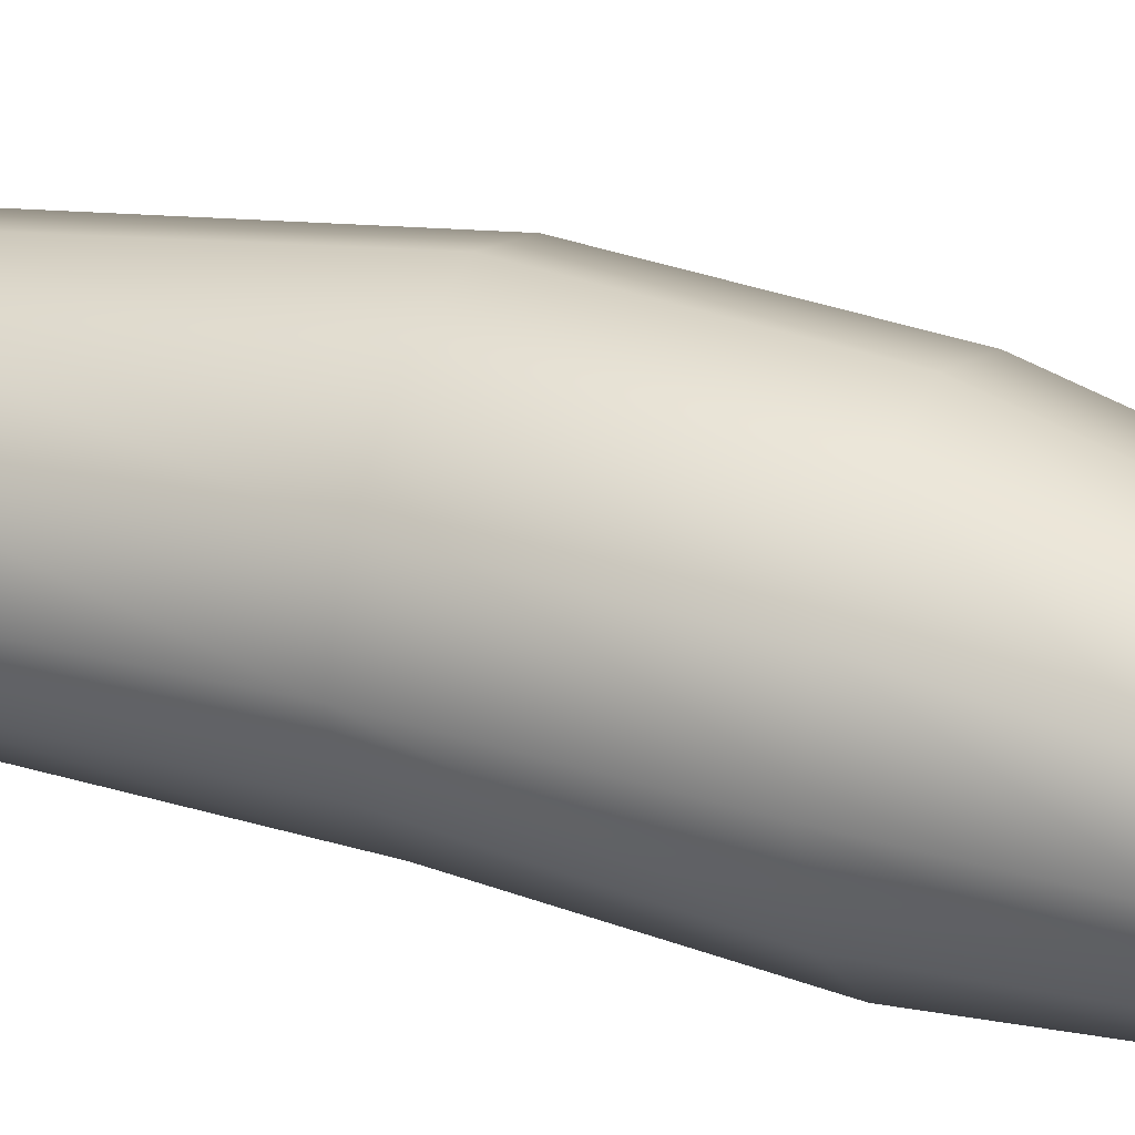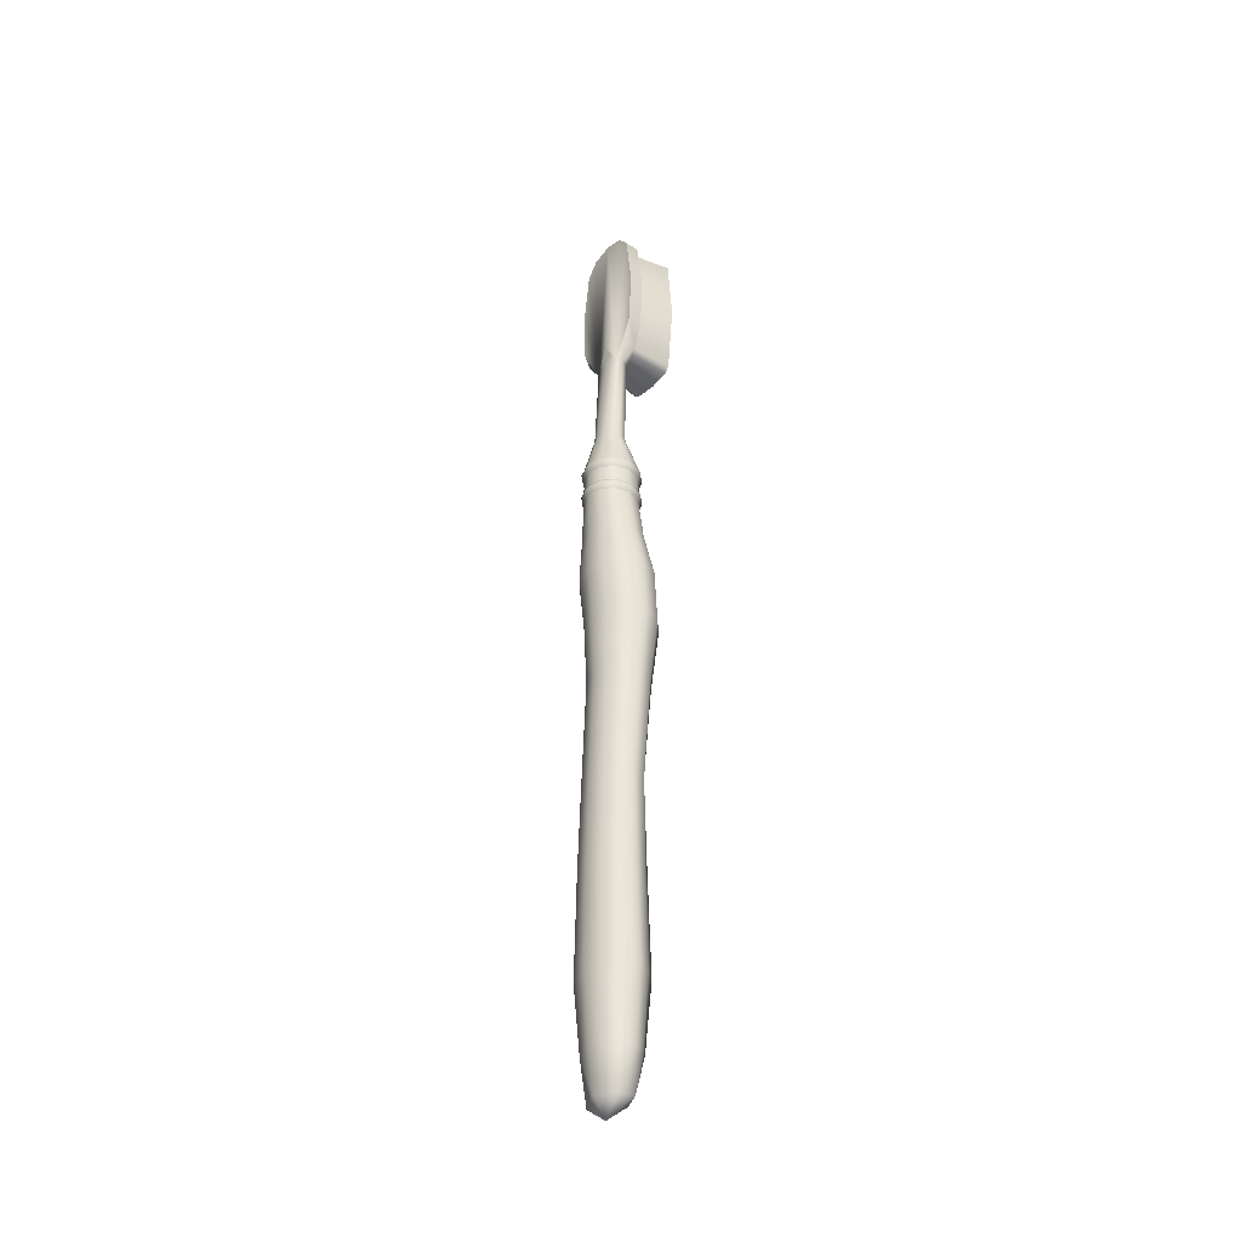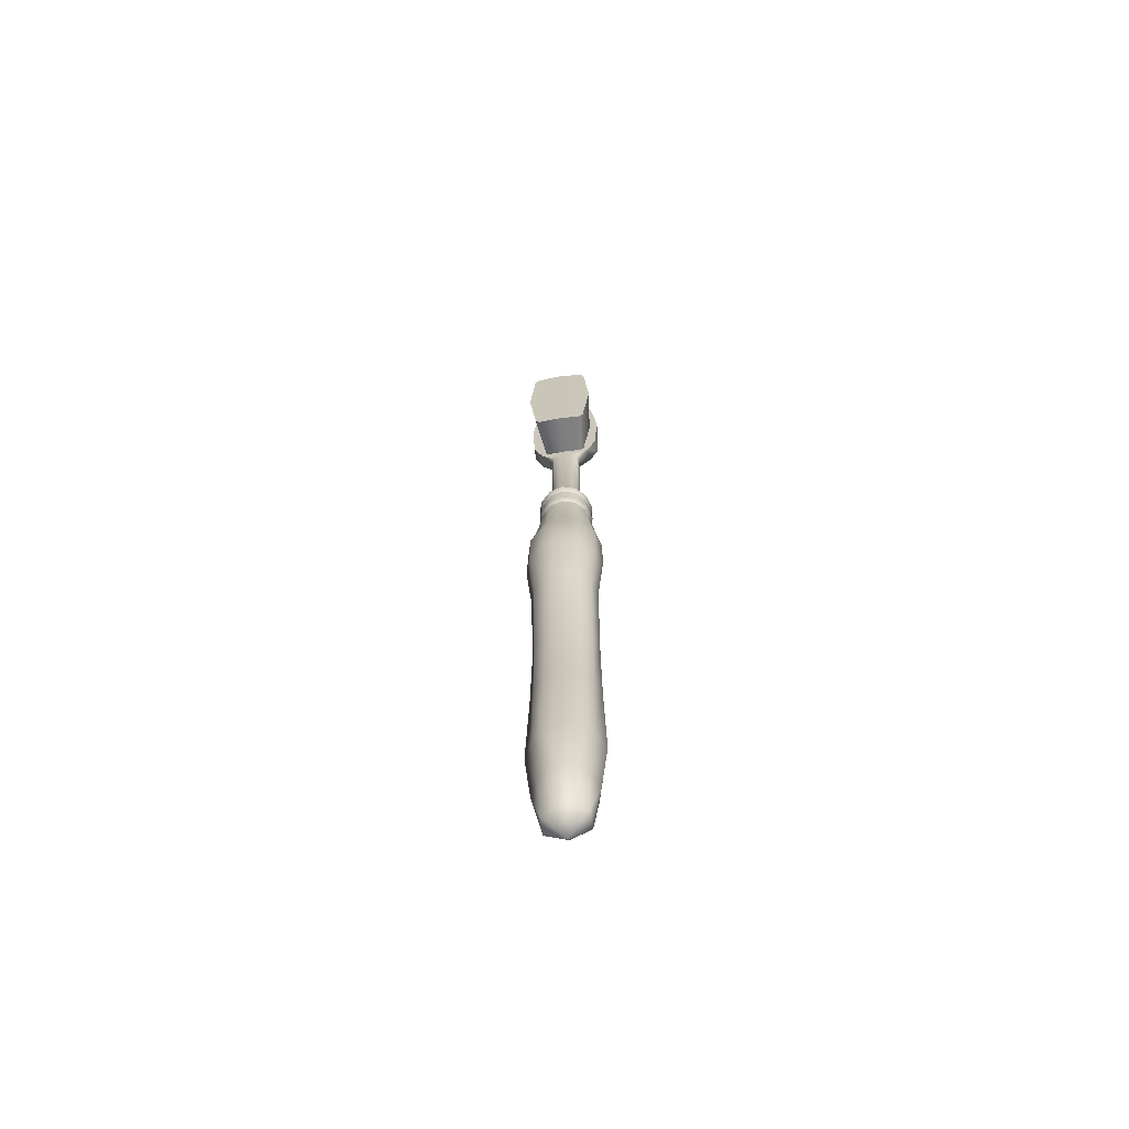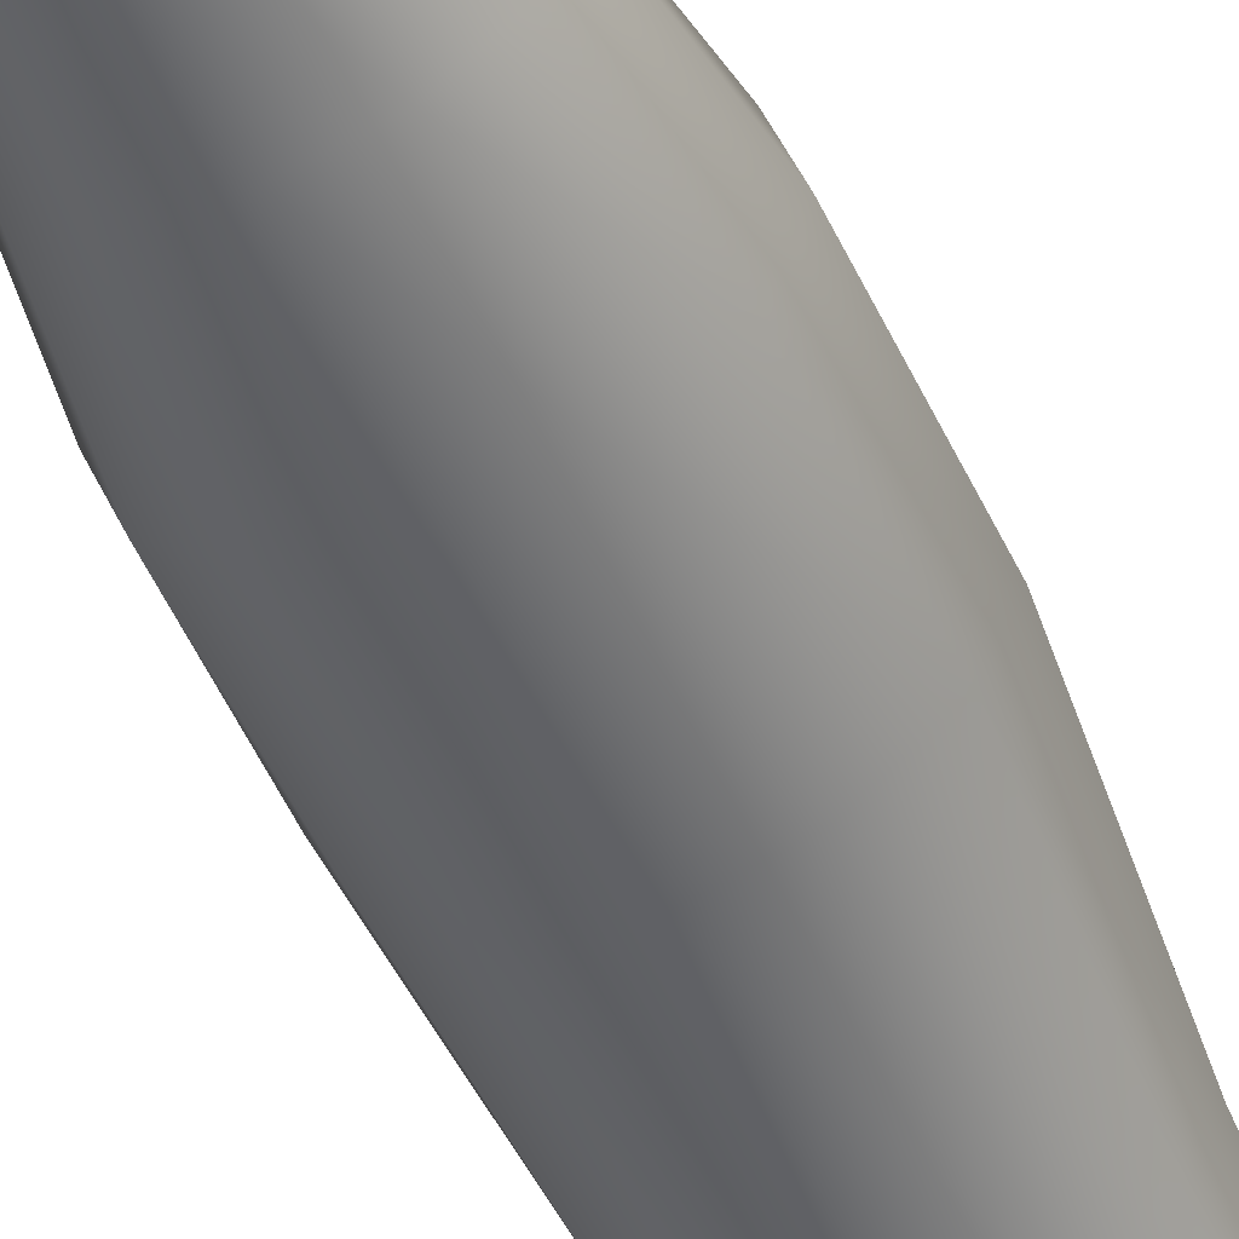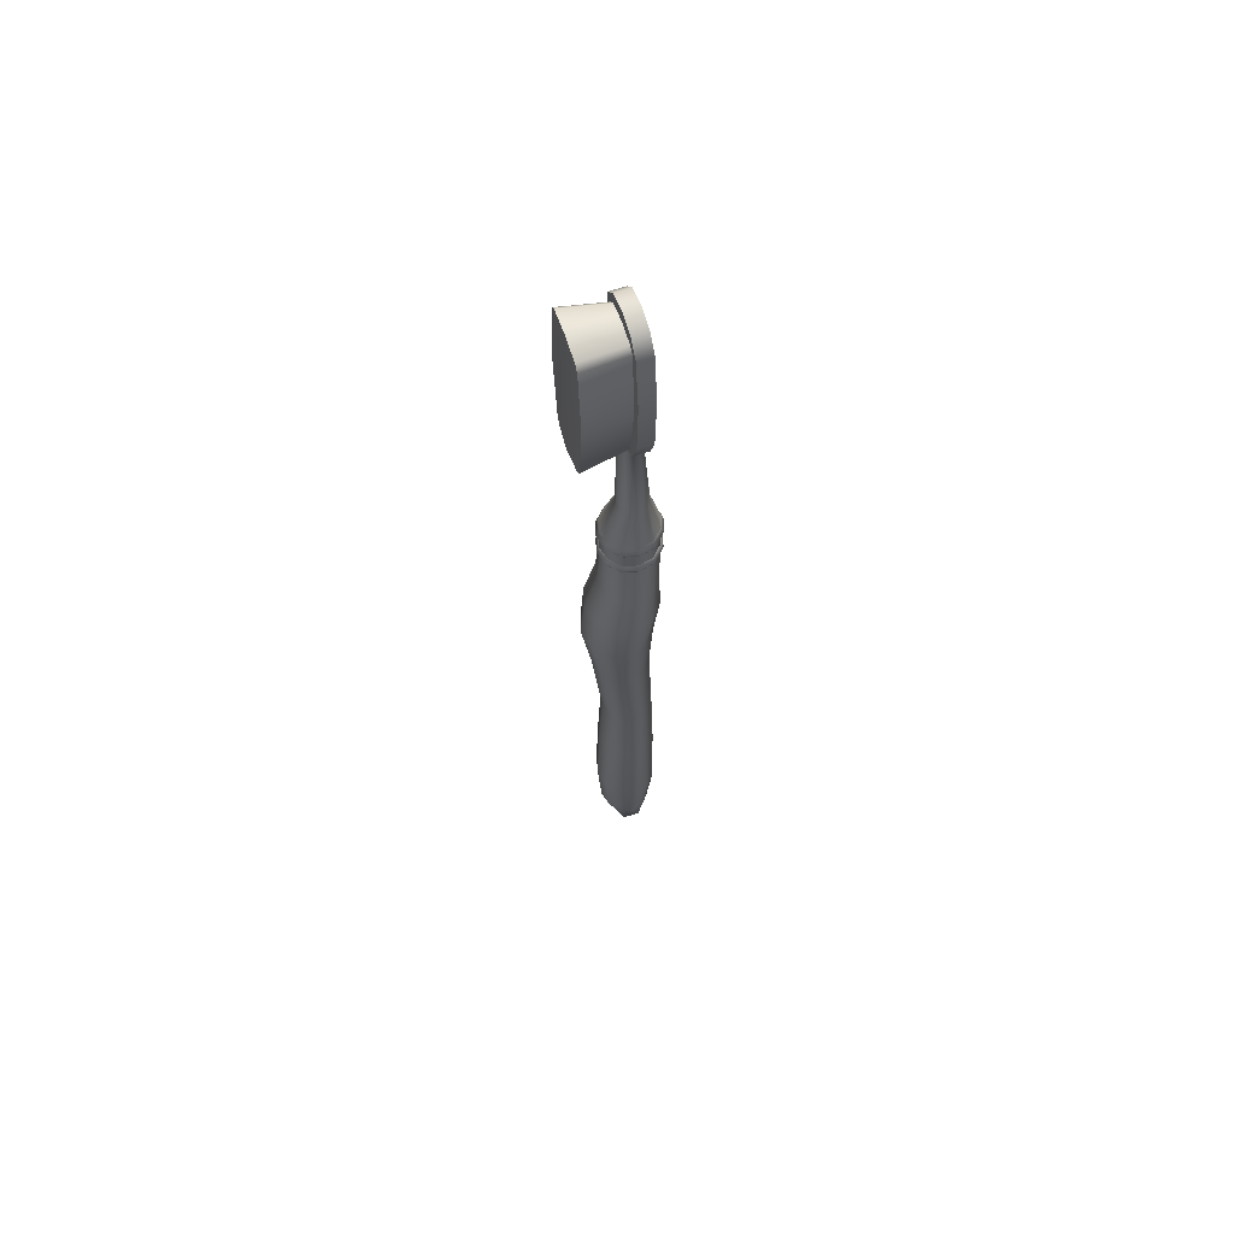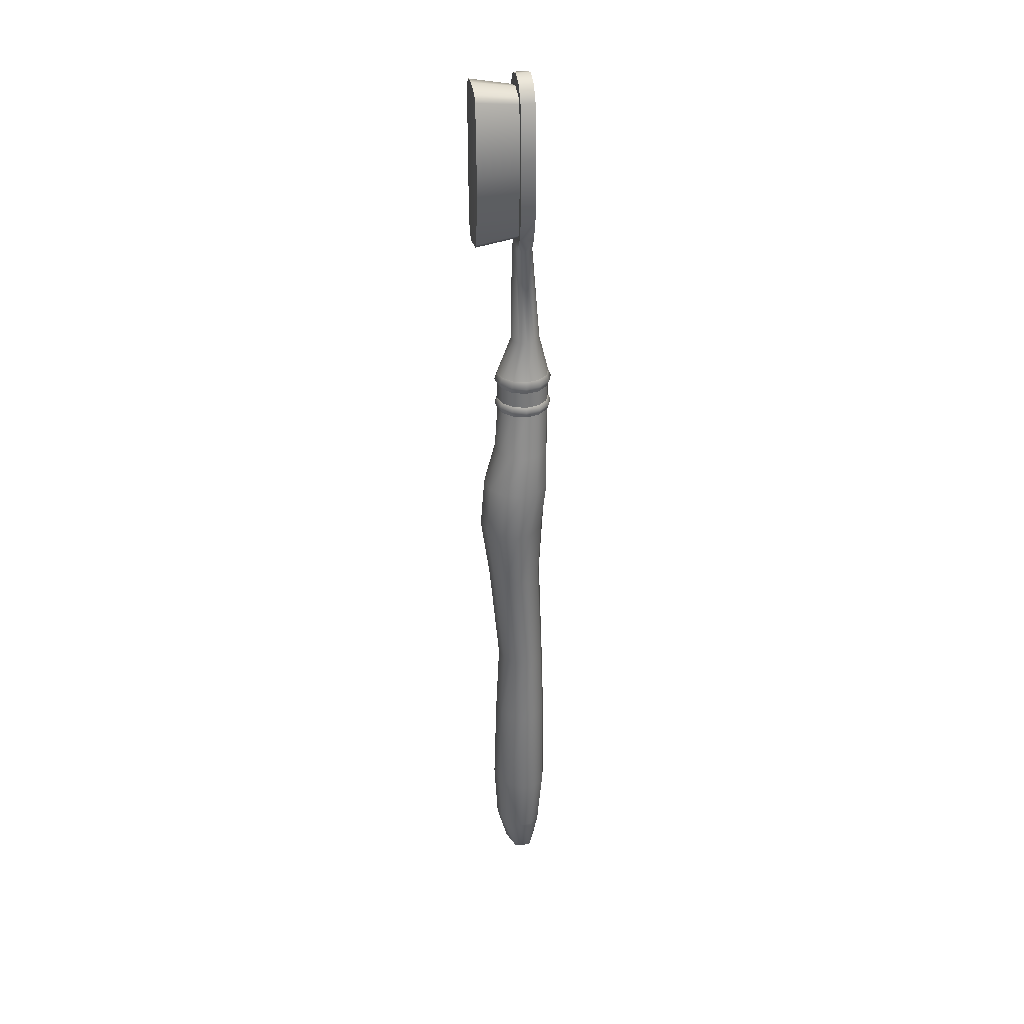
<metadata>
{"format":"obj","ext":"obj","renderer":"f3d","projection":"perspective","resolution":1024,"background":"white","views":[{"elev":25.2,"azim":113.7,"up":"+Z"},{"elev":-38.9,"azim":-128.6,"up":"+Y"},{"elev":-66.5,"azim":8.8,"up":"+Y"},{"elev":-53.6,"azim":-156.7,"up":"+Z"},{"elev":64.3,"azim":71.4,"up":"+Y"},{"elev":32.6,"azim":81.6,"up":"+Y"}]}
</metadata>
<code>
o toothbrush_Cylinder.007
v 0.008717 1.172 -0.08679
v 0.01014 1.62 -0.05326
v 0.03497 1.171 -0.06284
v 0.03525 1.619 -0.04901
v 0.04459 1.17 -0.03013
v 0.04445 1.618 -0.01772
v 0.03497 1.169 0.002576
v 0.03525 1.618 0.01357
v 0.008717 1.169 0.02652
v 0.01014 1.617 0.02077
v 0.03251 1 -0.1221
v 0.07551 1 -0.07908
v 0.09125 1 -0.02034
v 0.07551 1 0.03839
v 0.03251 1 0.08139
v 0.03659 0.9698 -0.1335
v 0.08441 0.9698 -0.08566
v 0.1019 0.9698 -0.02034
v 0.08441 0.9698 0.04498
v 0.03659 0.9698 0.0928
v 0.03251 0.942 -0.1221
v 0.07551 0.942 -0.07908
v 0.09125 0.942 -0.02034
v 0.07551 0.942 0.03839
v 0.03251 0.942 0.08139
v 0.03251 0.8697 -0.1221
v 0.07551 0.8697 -0.07908
v 0.09125 0.8697 -0.02034
v 0.07551 0.8697 0.03839
v 0.03251 0.8697 0.08139
v 0.03659 0.8474 -0.1335
v 0.08441 0.8474 -0.08566
v 0.1019 0.8474 -0.02034
v 0.08441 0.8474 0.04498
v 0.03659 0.8474 0.0928
v 0.03251 0.8196 -0.1221
v 0.07551 0.8196 -0.07908
v 0.09125 0.8196 -0.02034
v 0.07551 0.8196 0.03839
v 0.03251 0.8196 0.08139
v 0.04513 0.6087 -0.1183
v 0.09863 0.6087 -0.07337
v 0.1182 0.6087 -0.01195
v 0.09863 0.6087 0.04947
v 0.04513 0.6087 0.09444
v 0.05275 0.4231 -0.1238
v 0.1191 0.4231 -0.06772
v 0.1434 0.4231 0.00884
v 0.1191 0.4231 0.0854
v 0.05275 0.4231 0.1414
v 0.05275 0.1914 -0.09706
v 0.1191 0.1914 -0.0377
v 0.1434 0.1914 0.02369
v 0.1191 0.1914 0.09887
v 0.05275 0.1914 0.1582
v 0.04492 -0.08629 -0.08737
v 0.09853 -0.08899 -0.04105
v 0.1181 -0.09216 0.01326
v 0.09853 -0.09585 0.07654
v 0.04492 -0.09855 0.1229
v 0.04492 -0.5823 -0.1057
v 0.09403 -0.5832 -0.06135
v 0.1137 -0.5693 -0.01748
v 0.09403 -0.5802 0.04414
v 0.04492 -0.581 0.07903
v 0.05573 -1.393 -0.119
v 0.1089 -1.389 -0.07156
v 0.1284 -1.382 -0.006803
v 0.09122 -1.376 0.05796
v 0.05293 -1.371 0.1054
v 0.04272 -1.675 -0.0978
v 0.0852 -1.671 -0.05769
v 0.1008 -1.667 -0.002885
v 0.07105 -1.662 0.05192
v 0.02857 -1.658 0.09203
v 0.06207 -1.847 -0.05074
v 0.06207 -1.84 0.02166
v 0.04771 -0.9247 0.09302
v 0.09167 -0.9261 0.04569
v 0.1174 -0.928 -0.01361
v 0.09831 -0.93 -0.06756
v 0.04877 -0.9314 -0.1149
v 0.09455 1.695 -0.04901
v 0.09455 1.694 0.01357
v 0.1342 1.807 -0.04901
v 0.1342 1.806 0.01357
v 0.1428 2.069 -0.04901
v 0.1428 2.068 0.01357
v 0.1127 2.306 -0.04901
v 0.1127 2.304 0.01357
v 0.06117 2.37 -0.04901
v 0.06117 2.369 0.01357
v 0.01276 1.695 -0.04901
v 0.01253 1.652 0.02077
v 0.08219 2.343 0.1999
v 0.105 2.317 0.1999
v 0.1294 2.003 0.1999
v 0.09491 1.686 0.2005
v 0.07292 1.665 0.2025
v 0.04932 1.688 0.01625
v 0.07131 1.708 0.0142
v 0.1058 2.003 0.01357
v 0.08136 2.293 0.01357
v 0.0586 2.317 0.01357
v -0.02329 1.172 -0.09555
v -0.02329 1.62 -0.05965
v -0.0553 1.172 -0.08679
v -0.05672 1.62 -0.05326
v -0.08156 1.171 -0.06284
v -0.08183 1.619 -0.04901
v -0.09117 1.17 -0.03013
v -0.09103 1.618 -0.01772
v -0.08156 1.169 0.002576
v -0.08183 1.618 0.01357
v -0.0553 1.169 0.02652
v -0.05672 1.617 0.02077
v -0.02329 1.169 0.03528
v -0.02329 1.617 0.02915
v -0.02329 1 -0.1378
v -0.07909 1 -0.1221
v -0.1221 1 -0.07908
v -0.1378 1 -0.02034
v -0.1221 1 0.03839
v -0.07909 1 0.08139
v -0.02329 1 0.09713
v -0.02329 0.9698 -0.151
v -0.08317 0.9698 -0.1335
v -0.131 0.9698 -0.08566
v -0.1485 0.9698 -0.02034
v -0.131 0.9698 0.04498
v -0.08317 0.9698 0.0928
v -0.02329 0.9698 0.1103
v -0.02329 0.942 -0.1378
v -0.07909 0.942 -0.1221
v -0.1221 0.942 -0.07908
v -0.1378 0.942 -0.02034
v -0.1221 0.942 0.03839
v -0.07909 0.942 0.08139
v -0.02329 0.942 0.09713
v -0.02329 0.8697 -0.1378
v -0.07909 0.8697 -0.1221
v -0.1221 0.8697 -0.07908
v -0.1378 0.8697 -0.02034
v -0.1221 0.8697 0.03839
v -0.07909 0.8697 0.08139
v -0.02329 0.8697 0.09713
v -0.02329 0.8474 -0.151
v -0.08317 0.8474 -0.1335
v -0.131 0.8474 -0.08566
v -0.1485 0.8474 -0.02034
v -0.131 0.8474 0.04498
v -0.08317 0.8474 0.0928
v -0.02329 0.8474 0.1103
v -0.02329 0.8196 -0.1378
v -0.07909 0.8196 -0.1221
v -0.1221 0.8196 -0.07908
v -0.1378 0.8196 -0.02034
v -0.1221 0.8196 0.03839
v -0.07909 0.8196 0.08139
v -0.02329 0.8196 0.09713
v -0.02329 0.6087 -0.1348
v -0.09171 0.6087 -0.1183
v -0.1452 0.6087 -0.07337
v -0.1648 0.6087 -0.01195
v -0.1452 0.6087 0.04947
v -0.09171 0.6087 0.09444
v -0.02329 0.6087 0.1109
v -0.02329 0.4231 -0.1344
v -0.09933 0.4231 -0.1238
v -0.1657 0.4231 -0.06772
v -0.19 0.4231 0.00884
v -0.1657 0.4231 0.0854
v -0.09933 0.4231 0.1414
v -0.02329 0.4231 0.162
v -0.02329 0.1914 -0.1188
v -0.09933 0.1914 -0.09706
v -0.1657 0.1914 -0.0377
v -0.19 0.1914 0.02369
v -0.1657 0.1914 0.09887
v -0.09933 0.1914 0.1582
v -0.02329 0.1914 0.18
v -0.02329 -0.0853 -0.1043
v -0.0915 -0.08629 -0.08737
v -0.1451 -0.08899 -0.04105
v -0.1647 -0.09216 0.01326
v -0.1451 -0.09585 0.07654
v -0.0915 -0.09855 0.1229
v -0.02329 -0.09954 0.1398
v -0.02329 -0.582 -0.1219
v -0.0915 -0.5823 -0.1057
v -0.1406 -0.5832 -0.06135
v -0.1602 -0.5693 -0.01748
v -0.1406 -0.5802 0.04414
v -0.0915 -0.581 0.07903
v -0.02329 -0.5862 0.09526
v -0.02329 -1.395 -0.1363
v -0.1023 -1.393 -0.119
v -0.1555 -1.389 -0.07156
v -0.175 -1.382 -0.006803
v -0.1378 -1.376 0.05796
v -0.09951 -1.371 0.1054
v -0.02329 -1.369 0.1227
v -0.02329 -1.676 -0.1125
v -0.08931 -1.675 -0.0978
v -0.1318 -1.671 -0.05769
v -0.1473 -1.667 -0.002885
v -0.1176 -1.662 0.05192
v -0.07515 -1.658 0.09203
v -0.02329 -1.657 0.1067
v -0.02329 -1.836 -0.08811
v -0.1086 -1.847 -0.05074
v -0.1086 -1.84 0.02166
v -0.02329 -1.915 -0.03644
v -0.02329 -1.837 0.05786
v -0.09429 -0.9247 0.09302
v -0.1382 -0.9261 0.04569
v -0.164 -0.928 -0.01361
v -0.1449 -0.93 -0.06756
v -0.09534 -0.9314 -0.1149
v -0.02329 -0.9319 -0.1322
v -0.02329 -0.9243 0.1103
v -0.1411 1.695 -0.04901
v -0.1411 1.694 0.01357
v -0.1808 1.807 -0.04901
v -0.1808 1.806 0.01357
v -0.1894 2.069 -0.04901
v -0.1894 2.068 0.01357
v -0.1593 2.306 -0.04901
v -0.1593 2.304 0.01357
v -0.1077 2.37 -0.04901
v -0.1077 2.369 0.01357
v -0.02329 2.393 -0.04901
v -0.02329 2.391 0.01357
v -0.05934 1.695 -0.04901
v -0.02329 1.737 -0.05791
v -0.02329 1.663 0.02279
v -0.05912 1.652 0.02077
v -0.02329 2.335 0.01428
v -0.02329 1.683 0.02253
v -0.1288 2.343 0.1999
v -0.1515 2.317 0.1999
v -0.176 2.003 0.1999
v -0.1415 1.686 0.2005
v -0.1195 1.665 0.2025
v -0.02329 1.66 0.2088
v -0.02329 2.362 0.2006
v -0.0959 1.688 0.01625
v -0.1179 1.708 0.0142
v -0.1524 2.003 0.01357
v -0.1279 2.293 0.01357
v -0.1052 2.317 0.01357
f 105 106 2 1
f 1 2 4 3
f 3 4 6 5
f 5 6 8 7
f 7 8 10 9
f 9 10 118 117
f 5 7 14 13
f 3 5 13 12
f 1 3 12 11
f 105 1 11 119
f 9 117 125 15
f 7 9 15 14
f 126 16 21 133
f 14 15 20 19
f 11 12 17 16
f 15 125 132 20
f 12 13 18 17
f 13 14 19 18
f 119 11 16 126
f 133 21 26 140
f 19 20 25 24
f 16 17 22 21
f 20 132 139 25
f 17 18 23 22
f 18 19 24 23
f 28 29 34 33
f 24 25 30 29
f 21 22 27 26
f 25 139 146 30
f 22 23 28 27
f 23 24 29 28
f 33 34 39 38
f 140 26 31 147
f 29 30 35 34
f 26 27 32 31
f 30 146 153 35
f 27 28 33 32
f 147 31 36 154
f 34 35 40 39
f 31 32 37 36
f 35 153 160 40
f 32 33 38 37
f 38 39 44 43
f 154 36 41 161
f 39 40 45 44
f 36 37 42 41
f 40 160 167 45
f 37 38 43 42
f 43 44 49 48
f 41 42 47 46
f 44 45 50 49
f 42 43 48 47
f 161 41 46 168
f 45 167 174 50
f 46 47 52 51
f 49 50 55 54
f 47 48 53 52
f 168 46 51 175
f 50 174 181 55
f 48 49 54 53
f 54 55 60 59
f 52 53 58 57
f 175 51 56 182
f 55 181 188 60
f 53 54 59 58
f 51 52 57 56
f 59 60 65 64
f 57 58 63 62
f 182 56 61 189
f 60 188 195 65
f 58 59 64 63
f 56 57 62 61
f 79 78 70 69
f 81 80 68 67
f 220 82 66 196
f 78 221 202 70
f 80 79 69 68
f 82 81 67 66
f 69 70 75 74
f 67 68 73 72
f 196 66 71 203
f 70 202 209 75
f 68 69 74 73
f 66 67 72 71
f 203 71 210
f 72 73 76
f 77 75 214
f 71 72 76
f 76 73 77
f 73 74 77
f 75 77 74
f 75 209 214
f 77 213 76
f 214 213 77
f 61 62 81 82
f 63 64 79 80
f 65 195 221 78
f 189 61 82 220
f 62 63 80 81
f 64 65 78 79
f 83 84 6
f 4 83 6
f 6 84 8
f 84 83 85 86
f 86 85 87 88
f 88 87 89 90
f 90 89 91 92
f 92 91 232 233
f 2 93 4
f 106 235 93 2
f 10 94 236 118
f 8 94 10
f 84 86 88 90 92 233 238 104 103 102 101 100 239 236 94 8
f 4 93 235 232 91 89 87 85 83
f 245 99 98 97 96 95 246
f 100 101 98 99
f 103 104 95 96
f 101 102 97 98
f 239 100 99 245
f 104 238 246 95
f 102 103 96 97
f 105 107 108 106
f 107 109 110 108
f 109 111 112 110
f 111 113 114 112
f 113 115 116 114
f 115 117 118 116
f 111 122 123 113
f 109 121 122 111
f 107 120 121 109
f 105 119 120 107
f 115 124 125 117
f 113 123 124 115
f 126 133 134 127
f 123 130 131 124
f 120 127 128 121
f 124 131 132 125
f 121 128 129 122
f 122 129 130 123
f 119 126 127 120
f 133 140 141 134
f 130 137 138 131
f 127 134 135 128
f 131 138 139 132
f 128 135 136 129
f 129 136 137 130
f 143 150 151 144
f 137 144 145 138
f 134 141 142 135
f 138 145 146 139
f 135 142 143 136
f 136 143 144 137
f 150 157 158 151
f 140 147 148 141
f 144 151 152 145
f 141 148 149 142
f 145 152 153 146
f 142 149 150 143
f 147 154 155 148
f 151 158 159 152
f 148 155 156 149
f 152 159 160 153
f 149 156 157 150
f 157 164 165 158
f 154 161 162 155
f 158 165 166 159
f 155 162 163 156
f 159 166 167 160
f 156 163 164 157
f 164 171 172 165
f 162 169 170 163
f 165 172 173 166
f 163 170 171 164
f 161 168 169 162
f 166 173 174 167
f 169 176 177 170
f 172 179 180 173
f 170 177 178 171
f 168 175 176 169
f 173 180 181 174
f 171 178 179 172
f 179 186 187 180
f 177 184 185 178
f 175 182 183 176
f 180 187 188 181
f 178 185 186 179
f 176 183 184 177
f 186 193 194 187
f 184 191 192 185
f 182 189 190 183
f 187 194 195 188
f 185 192 193 186
f 183 190 191 184
f 216 200 201 215
f 218 198 199 217
f 220 196 197 219
f 215 201 202 221
f 217 199 200 216
f 219 197 198 218
f 200 207 208 201
f 198 205 206 199
f 196 203 204 197
f 201 208 209 202
f 199 206 207 200
f 197 204 205 198
f 203 210 204
f 205 211 206
f 212 214 208
f 204 211 205
f 211 212 206
f 206 212 207
f 208 207 212
f 208 214 209
f 212 211 213
f 214 212 213
f 190 219 218 191
f 192 217 216 193
f 194 215 221 195
f 189 220 219 190
f 191 218 217 192
f 193 216 215 194
f 222 112 223
f 110 112 222
f 112 114 223
f 223 225 224 222
f 225 227 226 224
f 227 229 228 226
f 229 231 230 228
f 231 233 232 230
f 108 110 234
f 106 108 234 235
f 116 118 236 237
f 114 116 237
f 223 114 237 236 239 247 248 249 250 251 238 233 231 229 227 225
f 110 222 224 226 228 230 232 235 234
f 245 246 240 241 242 243 244
f 247 244 243 248
f 250 241 240 251
f 248 243 242 249
f 239 245 244 247
f 251 240 246 238
f 249 242 241 250
f 210 71 76
f 210 76 213
f 210 211 204
f 210 213 211

</code>
